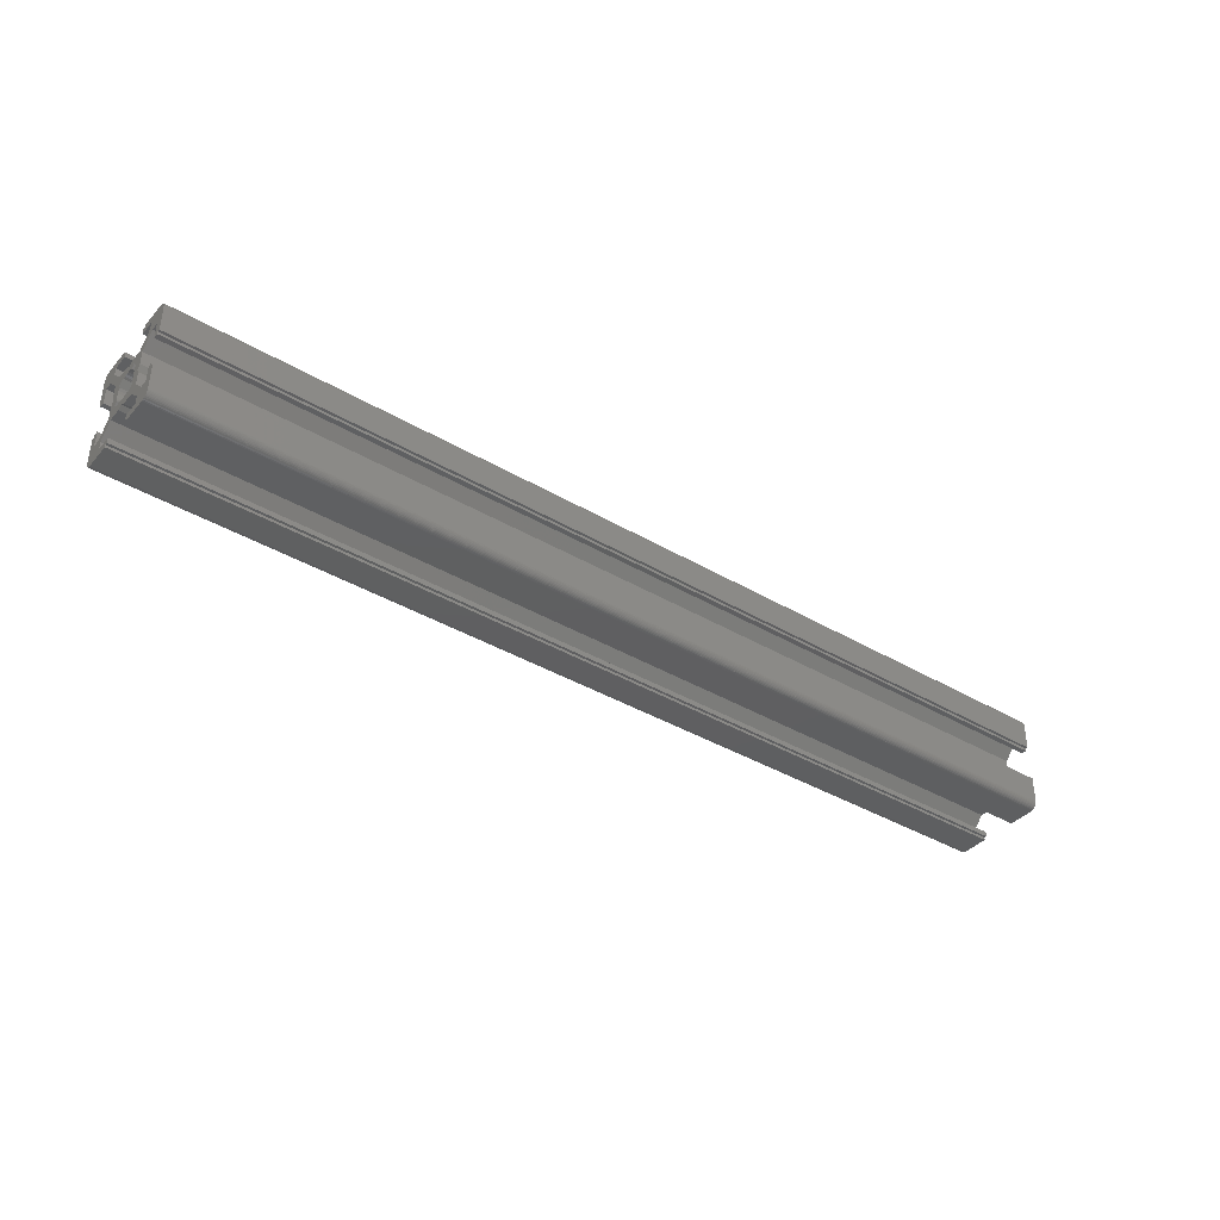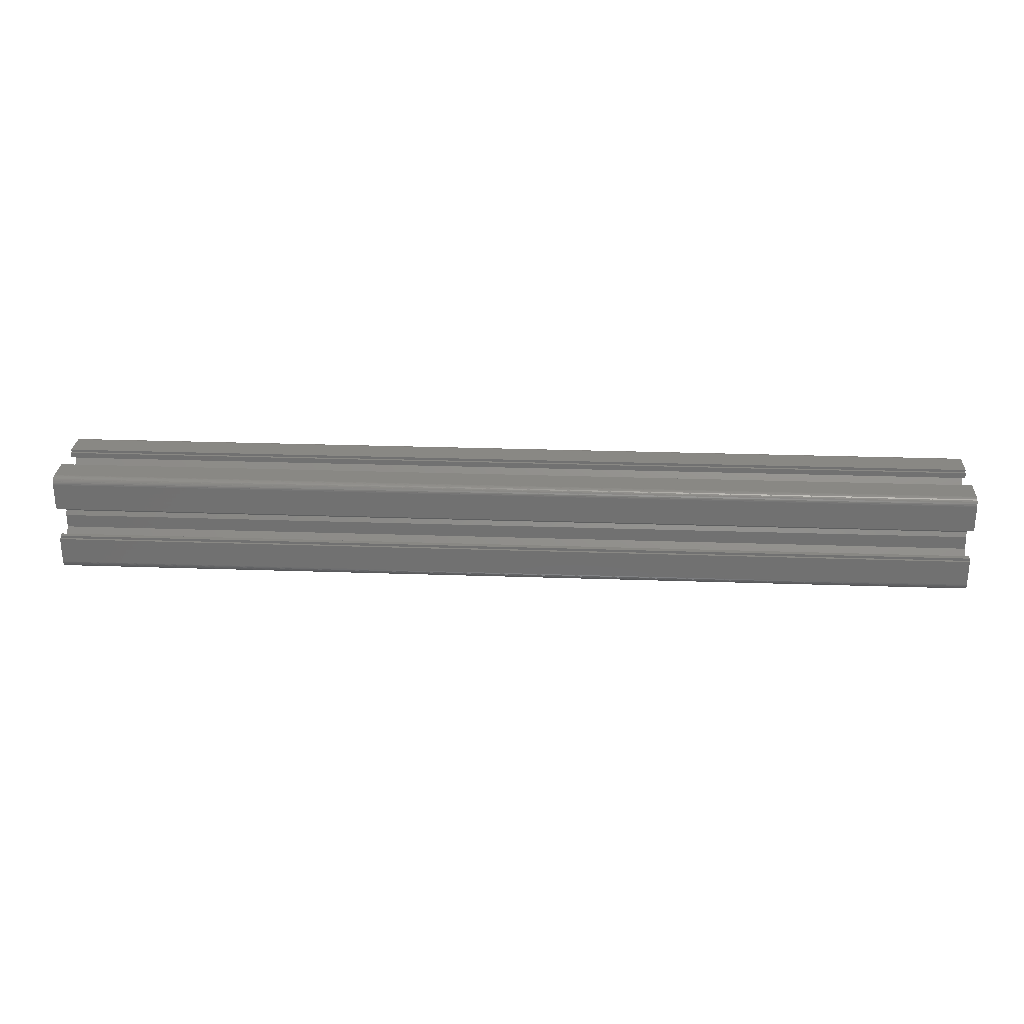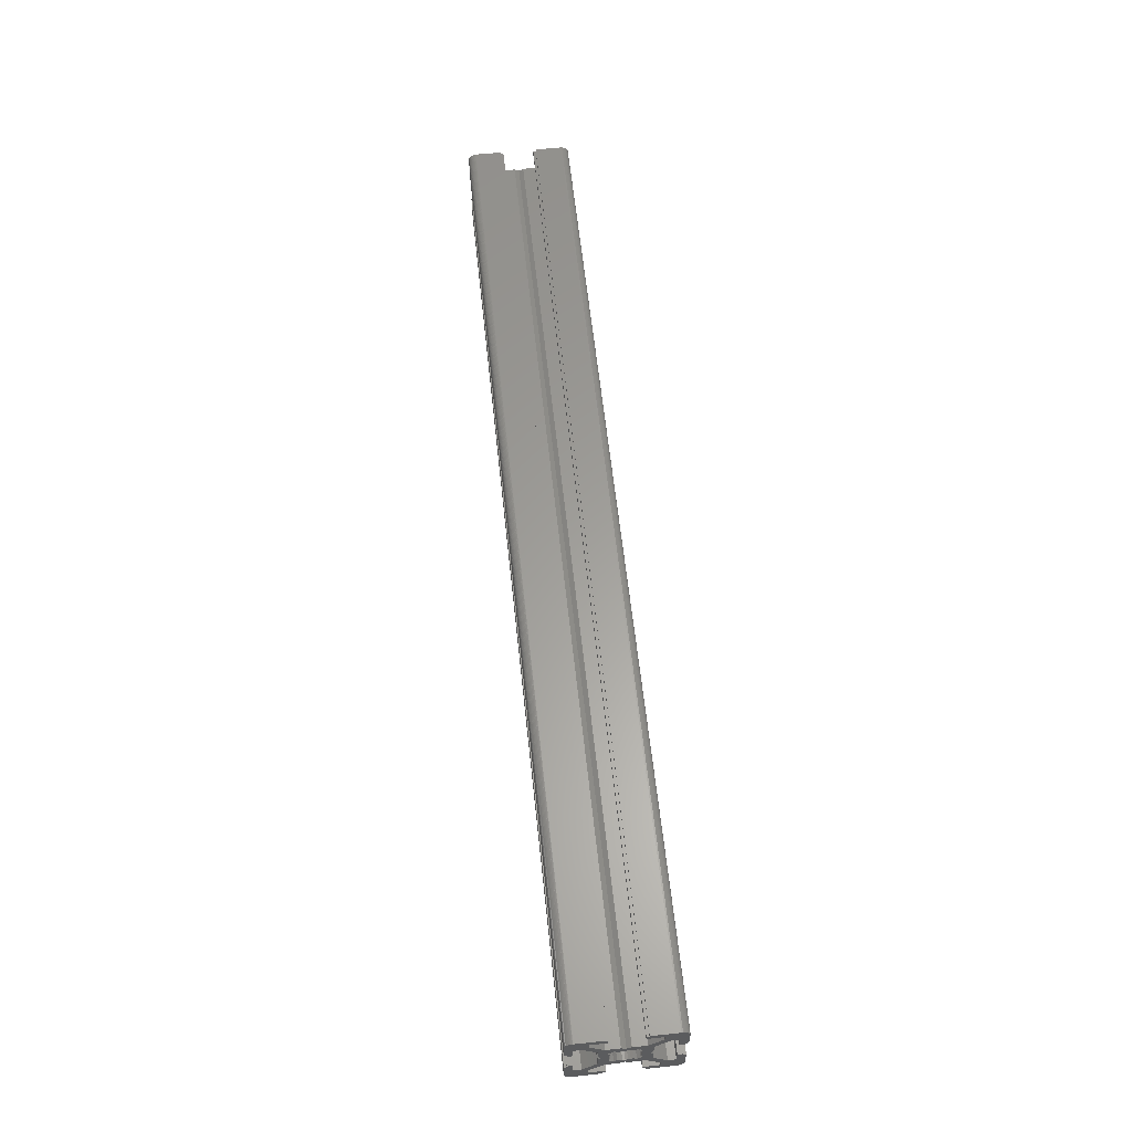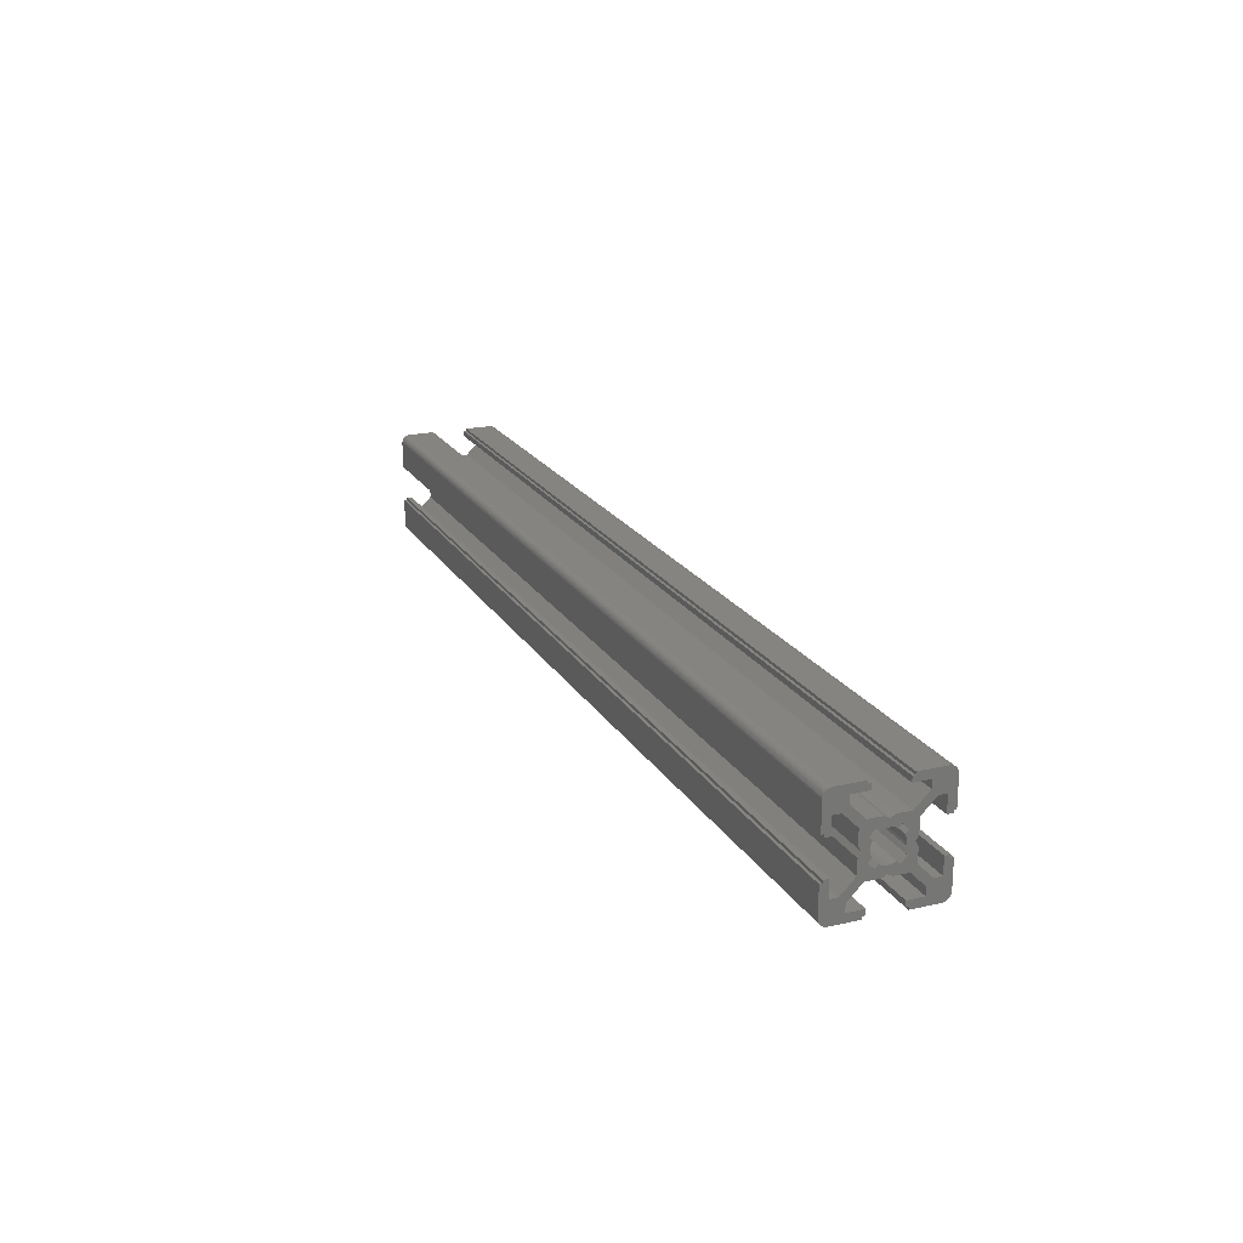
<metadata>
{"format":"stl","ext":"stl","renderer":"f3d","projection":"perspective","resolution":1024,"background":"white","views":[{"elev":-38.8,"azim":-36.5,"up":"+Z"},{"elev":26.6,"azim":3.1,"up":"+Y"},{"elev":61.1,"azim":83.9,"up":"+Z"},{"elev":20.5,"azim":67.4,"up":"+Y"}]}
</metadata>
<code>
# stl→obj: 281 verts, 664 faces
v 2044 802.1 1936
v 2224 802.1 1936
v 2224 802.5 1936
v 2044 802.5 1936
v 2224 803 1936
v 2044 803 1936
v 2224 803.4 1936
v 2044 803.4 1936
v 2224 803.9 1936
v 2044 803.9 1936
v 2224 804.3 1936
v 2044 804.3 1936
v 2224 804.8 1936
v 2044 804.8 1936
v 2044 801.1 1940
v 2224 801.1 1940
v 2224 800.9 1939
v 2044 800.9 1939
v 2224 800.7 1939
v 2044 800.7 1939
v 2224 800.7 1938
v 2044 800.7 1938
v 2224 800.8 1937
v 2044 800.8 1937
v 2224 801 1937
v 2044 801 1937
v 2044 804.7 1941
v 2224 804.7 1941
v 2224 804.3 1941
v 2044 804.3 1941
v 2224 803.9 1941
v 2044 803.9 1941
v 2224 803.4 1941
v 2044 803.4 1941
v 2224 803 1941
v 2044 803 1941
v 2224 802.5 1941
v 2044 802.5 1941
v 2224 802.1 1941
v 2044 802.1 1941
v 2044 807.9 1939
v 2044 807.9 1942
v 2224 807.9 1939
v 2224 807.9 1942
v 2044 807.4 1938
v 2224 807.4 1938
v 2044 807.9 1938
v 2224 807.9 1938
v 2044 807.9 1935
v 2224 807.9 1935
v 2044 810.5 1932
v 2224 810.5 1932
v 2044 811.9 1932
v 2224 811.9 1932
v 2044 811.9 1935
v 2224 811.9 1935
v 2044 812.9 1935
v 2224 812.9 1935
v 2044 813.4 1935
v 2224 813.4 1935
v 2044 813.4 1930
v 2224 813.4 1930
v 2224 811.9 1928
v 2044 811.9 1928
v 2044 812 1928
v 2224 813.3 1929
v 2044 813.2 1929
v 2044 813.3 1929
v 2224 813.2 1929
v 2044 813.1 1929
v 2224 813.1 1929
v 2044 812.9 1929
v 2224 812.9 1929
v 2044 812.7 1929
v 2224 812.7 1929
v 2044 812.5 1929
v 2224 812.5 1929
v 2044 812.3 1928
v 2224 812.3 1928
v 2044 812.1 1928
v 2224 812 1928
v 2044 806.9 1928
v 2224 806.9 1928
v 2044 806.9 1929
v 2224 806.9 1929
v 2044 806.4 1929
v 2224 806.4 1929
v 2044 806.4 1930
v 2224 806.4 1930
v 2044 809.4 1930
v 2224 809.4 1930
v 2044 809.4 1931
v 2224 809.4 1931
v 2044 806.9 1934
v 2224 806.9 1934
v 2044 804.3 1934
v 2224 804.3 1934
v 2044 803.4 1934
v 2224 803.4 1934
v 2044 802.6 1934
v 2224 802.6 1934
v 2044 800 1934
v 2224 800 1934
v 2044 797.4 1931
v 2224 797.4 1931
v 2044 797.4 1930
v 2224 797.4 1930
v 2044 800.4 1930
v 2224 800.4 1930
v 2044 800.4 1929
v 2224 800.4 1929
v 2044 799.9 1929
v 2224 799.9 1929
v 2044 799.9 1928
v 2224 799.9 1928
v 2044 794.9 1928
v 2224 794.9 1928
v 2224 793.4 1930
v 2044 793.4 1930
v 2224 794.7 1928
v 2224 794.4 1928
v 2044 794.7 1928
v 2044 794.2 1929
v 2044 794.4 1928
v 2224 794.2 1929
v 2044 794 1929
v 2224 794 1929
v 2044 793.8 1929
v 2224 793.8 1929
v 2044 793.7 1929
v 2044 793.6 1929
v 2224 793.6 1929
v 2044 793.5 1929
v 2224 793.5 1929
v 2044 793.5 1930
v 2224 793.5 1930
v 2044 793.4 1935
v 2224 793.4 1935
v 2044 793.9 1935
v 2224 793.9 1935
v 2044 794.9 1935
v 2224 794.9 1935
v 2044 794.9 1932
v 2224 794.9 1932
v 2044 796.4 1932
v 2224 796.4 1932
v 2044 798.9 1935
v 2224 798.9 1935
v 2044 798.9 1938
v 2224 798.9 1938
v 2044 799.4 1938
v 2224 799.4 1938
v 2044 798.9 1939
v 2224 798.9 1939
v 2044 798.9 1942
v 2224 798.9 1942
v 2044 796.4 1944
v 2224 796.4 1944
v 2044 794.9 1944
v 2224 794.9 1944
v 2044 794.9 1941
v 2224 794.9 1941
v 2044 793.9 1941
v 2224 793.9 1941
v 2044 793.9 1942
v 2224 793.9 1942
v 2044 793.4 1942
v 2224 793.4 1942
v 2044 793.4 1947
v 2224 793.4 1947
v 2224 794.9 1948
v 2044 794.9 1948
v 2044 794.8 1948
v 2224 793.5 1947
v 2044 793.6 1948
v 2044 793.5 1947
v 2224 793.6 1948
v 2044 793.7 1948
v 2044 793.8 1948
v 2224 793.8 1948
v 2044 793.9 1948
v 2224 793.9 1948
v 2044 794.1 1948
v 2224 794.1 1948
v 2044 794.3 1948
v 2224 794.3 1948
v 2044 794.5 1948
v 2044 794.6 1948
v 2224 794.6 1948
v 2224 794.8 1948
v 2044 799.9 1948
v 2224 799.9 1948
v 2044 800.4 1948
v 2224 800.4 1948
v 2044 800.4 1947
v 2224 800.4 1947
v 2044 797.4 1947
v 2224 797.4 1947
v 2044 797.4 1945
v 2224 797.4 1945
v 2044 800 1943
v 2224 800 1943
v 2044 802.6 1943
v 2224 802.6 1943
v 2044 803.4 1942
v 2224 803.4 1942
v 2044 804.3 1943
v 2224 804.3 1943
v 2044 806.9 1943
v 2224 806.9 1943
v 2044 809.4 1945
v 2224 809.4 1945
v 2044 809.4 1947
v 2224 809.4 1947
v 2044 806.4 1947
v 2224 806.4 1947
v 2044 806.4 1948
v 2224 806.4 1948
v 2044 806.9 1948
v 2224 806.9 1948
v 2044 811.9 1948
v 2224 811.9 1948
v 2224 813.4 1947
v 2044 813.4 1947
v 2224 812.2 1948
v 2224 812.4 1948
v 2044 812.2 1948
v 2044 812.6 1948
v 2044 812.4 1948
v 2044 812.7 1948
v 2224 812.7 1948
v 2044 812.9 1948
v 2224 812.9 1948
v 2044 813 1948
v 2224 813 1948
v 2044 813.2 1948
v 2224 813.2 1948
v 2044 813.3 1947
v 2224 813.3 1947
v 2044 813.4 1942
v 2224 813.4 1942
v 2044 812.9 1942
v 2224 812.9 1942
v 2044 812.9 1941
v 2224 812.9 1941
v 2044 811.9 1941
v 2224 811.9 1941
v 2044 811.9 1944
v 2224 811.9 1944
v 2044 810.5 1944
v 2224 810.5 1944
v 2044 801.5 1935
v 2044 805.3 1935
v 2044 806.4 1936
v 2044 805.8 1937
v 2044 806.4 1940
v 2044 806 1939
v 2044 805.8 1940
v 2044 806 1937
v 2044 806.1 1938
v 2044 806.2 1938
v 2044 806.1 1939
v 2044 805.3 1941
v 2044 801.5 1941
v 2044 800.5 1940
v 2044 800.5 1936
v 2224 801.5 1941
v 2224 806.4 1940
v 2224 805.8 1940
v 2224 805.3 1941
v 2224 806 1937
v 2224 805.8 1937
v 2224 806.4 1936
v 2224 806.1 1938
v 2224 806.2 1938
v 2224 806.1 1939
v 2224 806 1939
v 2224 805.3 1935
v 2224 800.5 1940
v 2224 800.5 1936
v 2224 801.5 1935
f 1 2 3
f 1 3 4
f 4 3 5
f 4 5 6
f 6 5 7
f 6 7 8
f 8 7 9
f 8 9 10
f 10 9 11
f 10 11 12
f 12 11 13
f 12 13 14
f 15 16 17
f 15 17 18
f 18 17 19
f 18 19 20
f 20 19 21
f 20 21 22
f 22 21 21
f 22 21 22
f 22 21 23
f 22 23 24
f 24 23 25
f 24 25 26
f 27 28 29
f 27 29 30
f 30 29 31
f 30 31 32
f 32 31 33
f 32 33 34
f 34 33 35
f 34 35 36
f 36 35 37
f 36 37 38
f 38 37 39
f 38 39 40
f 41 42 43
f 43 42 44
f 45 41 46
f 46 41 43
f 47 45 48
f 48 45 46
f 49 47 50
f 50 47 48
f 51 49 52
f 52 49 50
f 53 51 54
f 54 51 52
f 55 53 56
f 56 53 54
f 57 55 58
f 58 55 56
f 57 57 58
f 58 57 58
f 59 57 60
f 60 57 58
f 61 59 62
f 62 59 60
f 63 64 65
f 61 62 62
f 66 61 62
f 62 61 61
f 62 61 61
f 67 68 66
f 66 68 68
f 66 68 61
f 67 66 67
f 67 66 69
f 67 69 70
f 70 69 70
f 70 69 71
f 70 71 72
f 72 71 72
f 72 71 73
f 72 73 74
f 74 73 74
f 74 73 75
f 74 75 76
f 76 75 76
f 76 75 77
f 76 77 78
f 78 77 78
f 78 77 79
f 78 79 80
f 80 79 65
f 65 79 81
f 65 81 63
f 82 64 83
f 83 64 63
f 84 82 85
f 85 82 83
f 86 84 87
f 87 84 85
f 88 86 89
f 89 86 87
f 90 88 91
f 91 88 89
f 92 90 93
f 93 90 91
f 94 92 95
f 95 92 93
f 96 94 97
f 97 94 95
f 98 96 99
f 99 96 97
f 100 98 101
f 101 98 99
f 102 100 103
f 103 100 101
f 104 102 105
f 105 102 103
f 106 104 107
f 107 104 105
f 108 106 109
f 109 106 107
f 110 108 111
f 111 108 109
f 112 110 113
f 113 110 111
f 114 112 115
f 115 112 113
f 116 114 117
f 117 114 115
f 118 119 119
f 116 117 120
f 121 122 120
f 120 122 122
f 120 122 116
f 123 124 121
f 121 124 124
f 121 124 122
f 123 121 123
f 123 121 125
f 123 125 126
f 126 125 126
f 126 125 127
f 126 127 128
f 128 127 128
f 128 127 129
f 128 129 130
f 130 129 131
f 131 129 132
f 131 132 133
f 133 132 133
f 133 132 134
f 133 134 135
f 135 134 135
f 135 134 136
f 135 136 119
f 119 136 119
f 119 136 118
f 119 118 118
f 137 119 138
f 138 119 118
f 139 137 140
f 140 137 138
f 139 139 140
f 140 139 140
f 141 139 142
f 142 139 140
f 143 141 144
f 144 141 142
f 145 143 146
f 146 143 144
f 147 145 148
f 148 145 146
f 149 147 150
f 150 147 148
f 151 149 152
f 152 149 150
f 153 151 154
f 154 151 152
f 155 153 156
f 156 153 154
f 157 155 158
f 158 155 156
f 159 157 160
f 160 157 158
f 161 159 162
f 162 159 160
f 163 161 164
f 164 161 162
f 165 163 166
f 166 163 164
f 167 165 168
f 168 165 166
f 169 167 170
f 170 167 168
f 171 172 173
f 169 170 170
f 174 169 170
f 170 169 169
f 170 169 169
f 175 176 174
f 174 176 176
f 174 176 169
f 175 174 175
f 175 174 177
f 175 177 178
f 178 177 179
f 179 177 180
f 179 180 181
f 181 180 181
f 181 180 182
f 181 182 183
f 183 182 183
f 183 182 184
f 183 184 185
f 185 184 185
f 185 184 186
f 185 186 187
f 187 186 188
f 188 186 189
f 188 189 173
f 173 189 173
f 173 189 190
f 173 190 171
f 191 172 192
f 192 172 171
f 191 191 192
f 192 191 192
f 193 191 194
f 194 191 192
f 195 193 196
f 196 193 194
f 197 195 198
f 198 195 196
f 199 197 200
f 200 197 198
f 201 199 202
f 202 199 200
f 203 201 204
f 204 201 202
f 205 203 206
f 206 203 204
f 207 205 208
f 208 205 206
f 209 207 210
f 210 207 208
f 211 209 212
f 212 209 210
f 213 211 214
f 214 211 212
f 215 213 216
f 216 213 214
f 217 215 218
f 218 215 216
f 219 217 220
f 220 217 218
f 219 219 220
f 220 219 220
f 221 219 222
f 222 219 220
f 223 224 224
f 221 222 225
f 226 227 225
f 225 227 227
f 225 227 221
f 228 229 226
f 226 229 229
f 226 229 227
f 228 226 230
f 230 226 231
f 230 231 232
f 232 231 232
f 232 231 233
f 232 233 234
f 234 233 234
f 234 233 235
f 234 235 236
f 236 235 236
f 236 235 237
f 236 237 238
f 238 237 238
f 238 237 239
f 238 239 224
f 224 239 224
f 224 239 223
f 224 223 224
f 224 223 224
f 224 223 223
f 224 223 223
f 240 224 241
f 241 224 223
f 242 240 243
f 243 240 241
f 244 242 245
f 245 242 243
f 246 244 247
f 247 244 245
f 248 246 249
f 249 246 247
f 250 248 251
f 251 248 249
f 42 250 44
f 44 250 251
f 57 59 61
f 53 55 57
f 86 88 84
f 84 88 90
f 10 12 96
f 100 102 252
f 219 219 221
f 12 14 96
f 96 14 253
f 96 253 94
f 10 96 8
f 8 96 98
f 8 98 6
f 6 98 100
f 6 100 4
f 4 100 252
f 4 252 1
f 70 72 72
f 49 254 47
f 47 254 255
f 213 215 217
f 112 114 116
f 165 167 169
f 57 57 53
f 53 57 61
f 53 61 51
f 253 254 94
f 94 254 49
f 94 49 92
f 92 49 51
f 92 51 90
f 90 51 61
f 90 61 61
f 42 41 256
f 256 41 257
f 256 257 258
f 244 246 242
f 242 246 248
f 30 32 207
f 72 74 90
f 90 74 74
f 255 259 47
f 47 259 260
f 47 260 45
f 45 260 261
f 45 261 41
f 41 261 262
f 41 262 257
f 263 27 30
f 159 161 163
f 106 108 110
f 72 90 70
f 70 90 67
f 70 67 70
f 82 84 64
f 64 84 90
f 64 90 65
f 65 90 78
f 65 78 80
f 209 211 250
f 250 211 248
f 232 234 234
f 207 32 205
f 205 32 34
f 205 34 203
f 203 34 36
f 203 36 38
f 38 40 203
f 203 40 264
f 203 264 201
f 193 195 191
f 191 195 197
f 139 141 139
f 139 141 143
f 67 67 68
f 68 67 90
f 68 90 68
f 68 90 61
f 68 61 61
f 78 78 76
f 76 78 90
f 76 90 76
f 76 90 74
f 236 238 238
f 30 207 263
f 263 207 209
f 263 209 256
f 256 209 250
f 256 250 42
f 217 219 213
f 213 219 221
f 213 221 211
f 211 221 227
f 234 236 211
f 211 236 236
f 236 238 211
f 211 238 224
f 211 224 224
f 123 126 126
f 234 211 232
f 232 211 230
f 232 230 232
f 240 242 224
f 224 242 248
f 224 248 224
f 224 248 211
f 224 211 224
f 224 211 224
f 15 153 265
f 265 153 155
f 188 173 173
f 147 149 266
f 266 149 24
f 266 24 26
f 15 18 153
f 153 18 20
f 153 20 151
f 151 20 22
f 151 22 149
f 149 22 22
f 149 22 24
f 110 112 106
f 106 112 116
f 106 116 104
f 266 252 147
f 147 252 102
f 147 102 145
f 145 102 104
f 145 104 143
f 143 104 116
f 143 116 122
f 228 230 229
f 229 230 211
f 229 211 229
f 229 211 227
f 229 227 227
f 264 265 201
f 201 265 155
f 201 155 199
f 199 155 157
f 199 157 197
f 123 126 143
f 143 126 128
f 143 128 128
f 137 139 119
f 119 139 143
f 119 143 119
f 119 143 128
f 119 128 119
f 119 128 130
f 119 130 135
f 135 130 131
f 133 133 131
f 131 133 135
f 131 135 135
f 163 165 159
f 159 165 169
f 159 169 157
f 157 169 169
f 178 179 175
f 175 179 157
f 123 123 124
f 124 123 143
f 124 143 124
f 124 143 122
f 124 122 122
f 175 175 176
f 176 175 157
f 176 157 176
f 176 157 169
f 176 169 169
f 183 183 181
f 181 183 157
f 181 157 181
f 181 157 179
f 183 185 157
f 157 185 185
f 157 185 187
f 187 188 157
f 157 188 173
f 157 173 197
f 197 173 172
f 197 172 191
f 191 172 191
f 243 241 223
f 249 247 245
f 222 220 220
f 192 192 171
f 208 31 29
f 204 202 267
f 85 83 63
f 31 208 33
f 33 208 206
f 33 206 35
f 35 206 204
f 35 204 37
f 37 204 267
f 37 267 39
f 44 268 43
f 43 268 269
f 140 138 118
f 29 28 208
f 208 28 270
f 208 270 210
f 245 243 249
f 249 243 223
f 249 223 212
f 212 223 214
f 214 223 223
f 214 223 223
f 91 89 87
f 270 268 210
f 210 268 44
f 210 44 212
f 212 44 251
f 212 251 249
f 271 272 273
f 274 48 275
f 275 48 46
f 275 46 276
f 276 46 43
f 276 43 277
f 277 43 269
f 62 60 58
f 144 142 140
f 223 239 214
f 214 239 237
f 214 237 235
f 198 196 194
f 117 115 113
f 170 168 166
f 235 233 214
f 214 233 231
f 214 231 226
f 218 216 220
f 220 216 214
f 220 214 222
f 222 214 226
f 222 226 225
f 87 85 91
f 91 85 63
f 91 63 52
f 52 63 54
f 54 63 81
f 54 81 79
f 5 3 101
f 50 95 52
f 52 95 93
f 52 93 91
f 274 271 48
f 48 271 273
f 48 273 50
f 50 273 278
f 50 278 95
f 95 278 97
f 17 16 279
f 19 17 154
f 154 17 279
f 154 279 156
f 156 279 158
f 19 154 21
f 21 154 152
f 21 152 21
f 21 152 150
f 21 150 23
f 23 150 280
f 23 280 25
f 79 77 54
f 54 77 75
f 54 75 73
f 5 101 7
f 7 101 99
f 7 99 9
f 9 99 97
f 9 97 11
f 11 97 278
f 11 278 13
f 140 140 144
f 144 140 118
f 144 118 105
f 105 118 107
f 107 118 118
f 107 118 136
f 194 192 198
f 198 192 171
f 198 171 200
f 171 190 160
f 160 190 189
f 103 148 105
f 105 148 146
f 105 146 144
f 150 148 280
f 280 148 103
f 280 103 281
f 281 103 101
f 281 101 2
f 2 101 3
f 171 160 200
f 200 160 158
f 200 158 202
f 202 158 279
f 202 279 267
f 73 71 54
f 54 71 69
f 54 69 66
f 58 56 58
f 58 56 54
f 58 54 62
f 62 54 66
f 62 66 62
f 136 134 107
f 107 134 132
f 107 132 129
f 189 186 160
f 160 186 184
f 160 184 182
f 129 127 107
f 107 127 125
f 107 125 121
f 111 109 113
f 113 109 107
f 113 107 117
f 117 107 121
f 117 121 120
f 182 180 160
f 160 180 177
f 160 177 174
f 164 162 166
f 166 162 160
f 166 160 170
f 170 160 174
f 170 174 170
f 255 272 271
f 255 271 259
f 259 271 274
f 259 274 260
f 260 274 275
f 260 275 261
f 261 275 276
f 261 276 262
f 262 276 277
f 262 277 257
f 257 277 269
f 257 269 258
f 272 255 273
f 273 255 254
f 278 253 13
f 13 253 14
f 273 254 278
f 278 254 253
f 28 27 270
f 270 27 263
f 268 256 269
f 269 256 258
f 270 263 268
f 268 263 256
f 16 15 279
f 279 15 265
f 267 264 39
f 39 264 40
f 279 265 267
f 267 265 264
f 281 252 280
f 280 252 266
f 2 1 281
f 281 1 252
f 280 266 25
f 25 266 26

</code>
